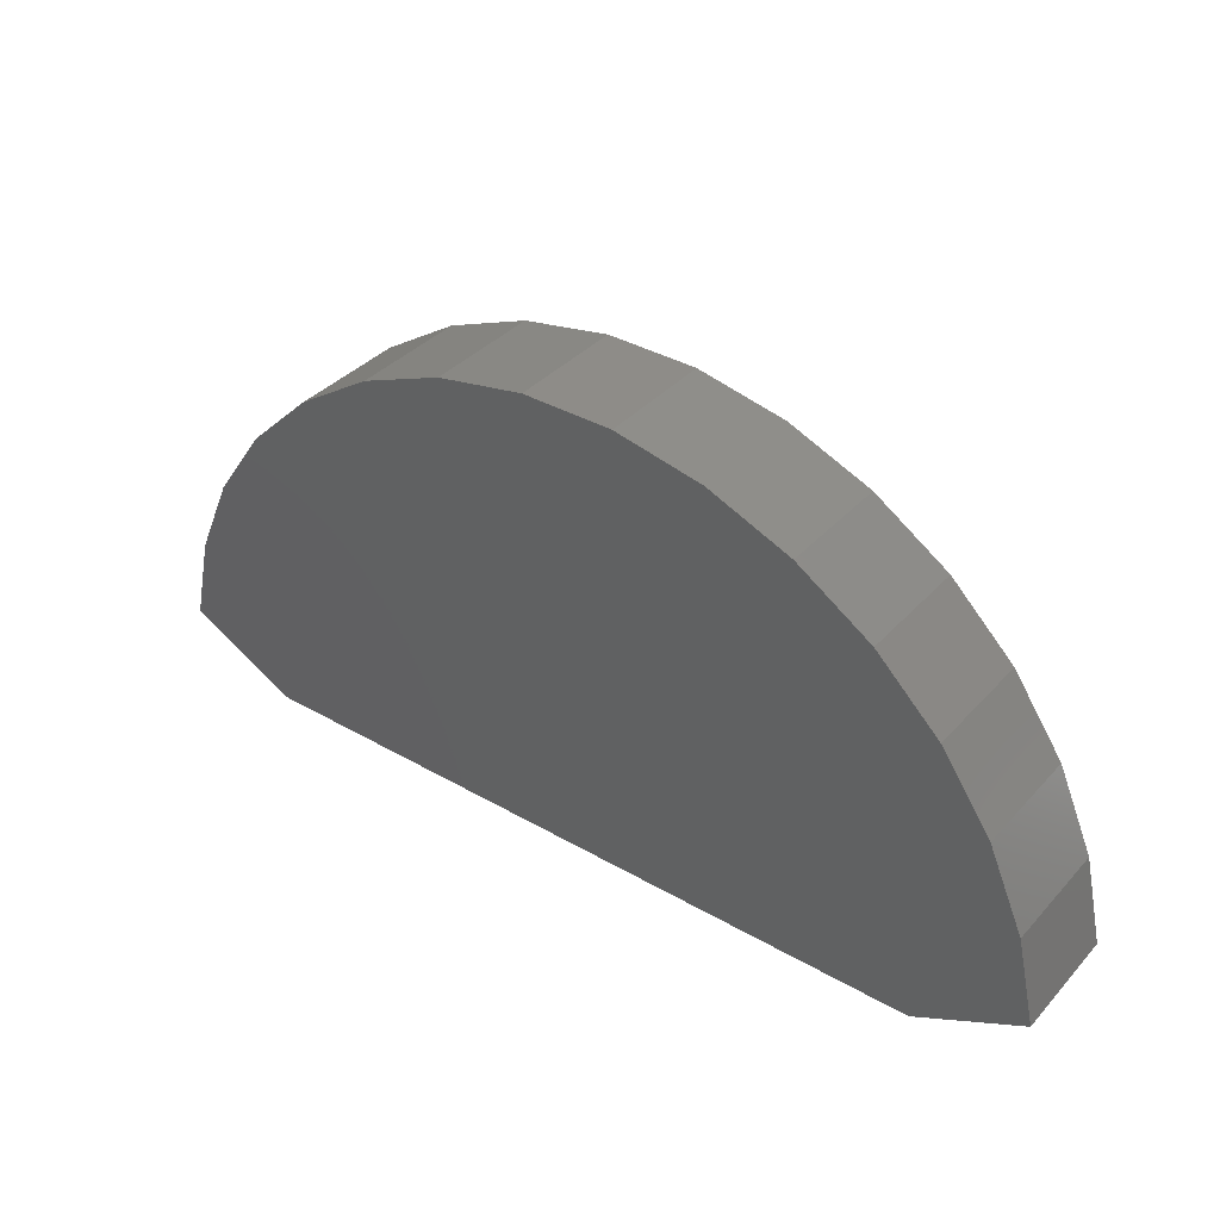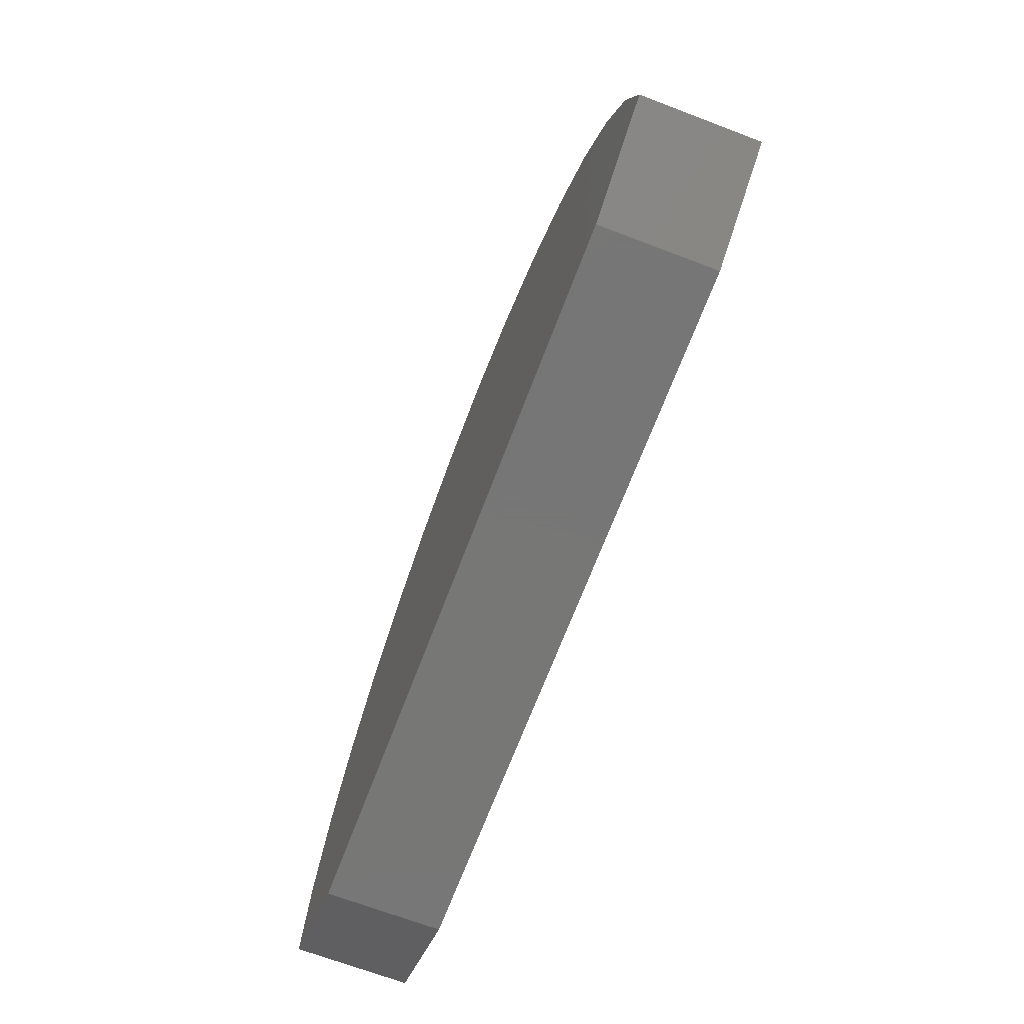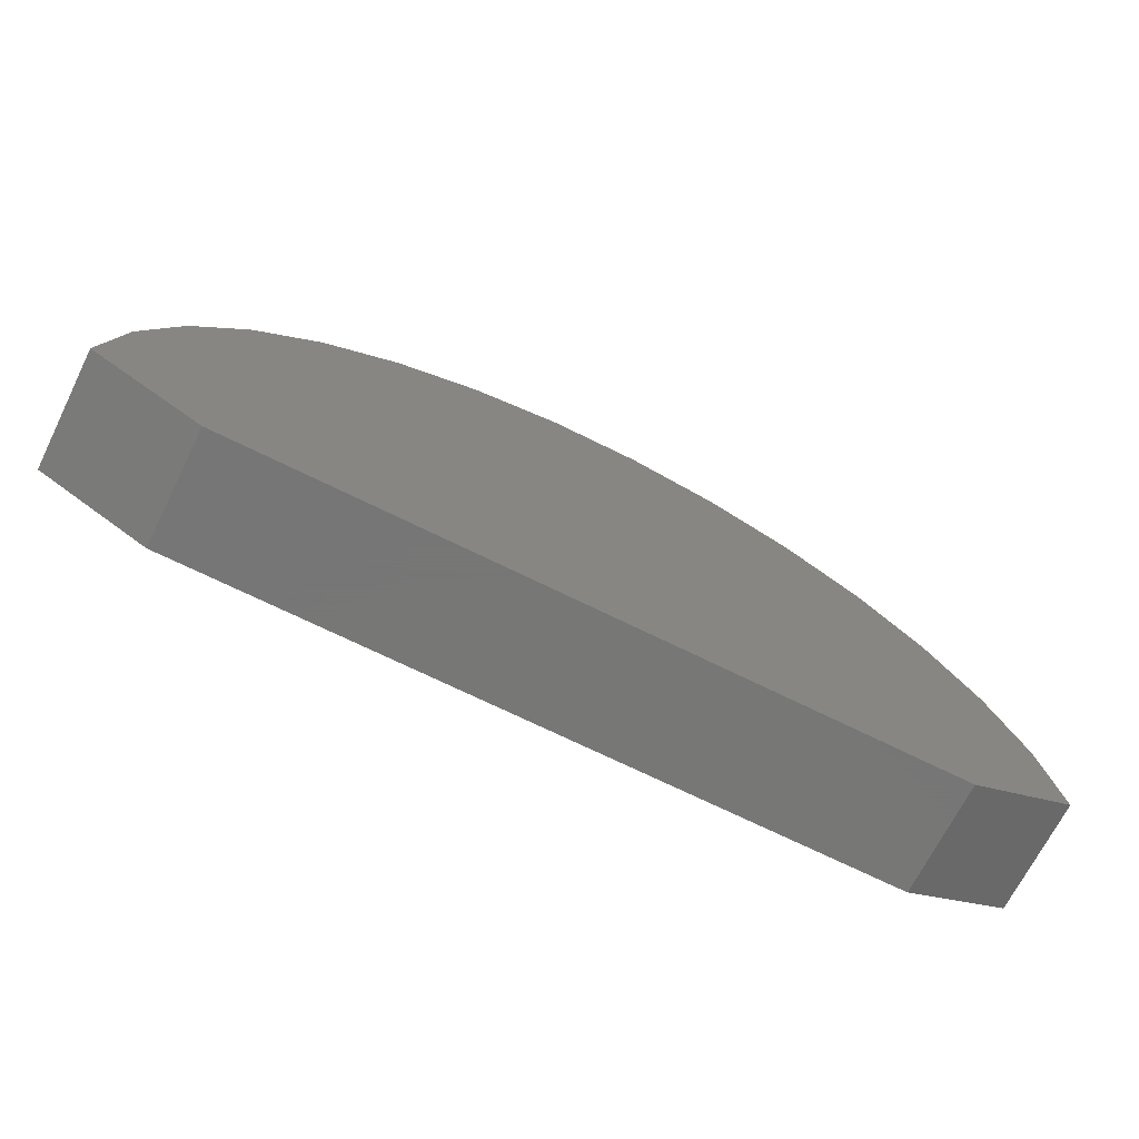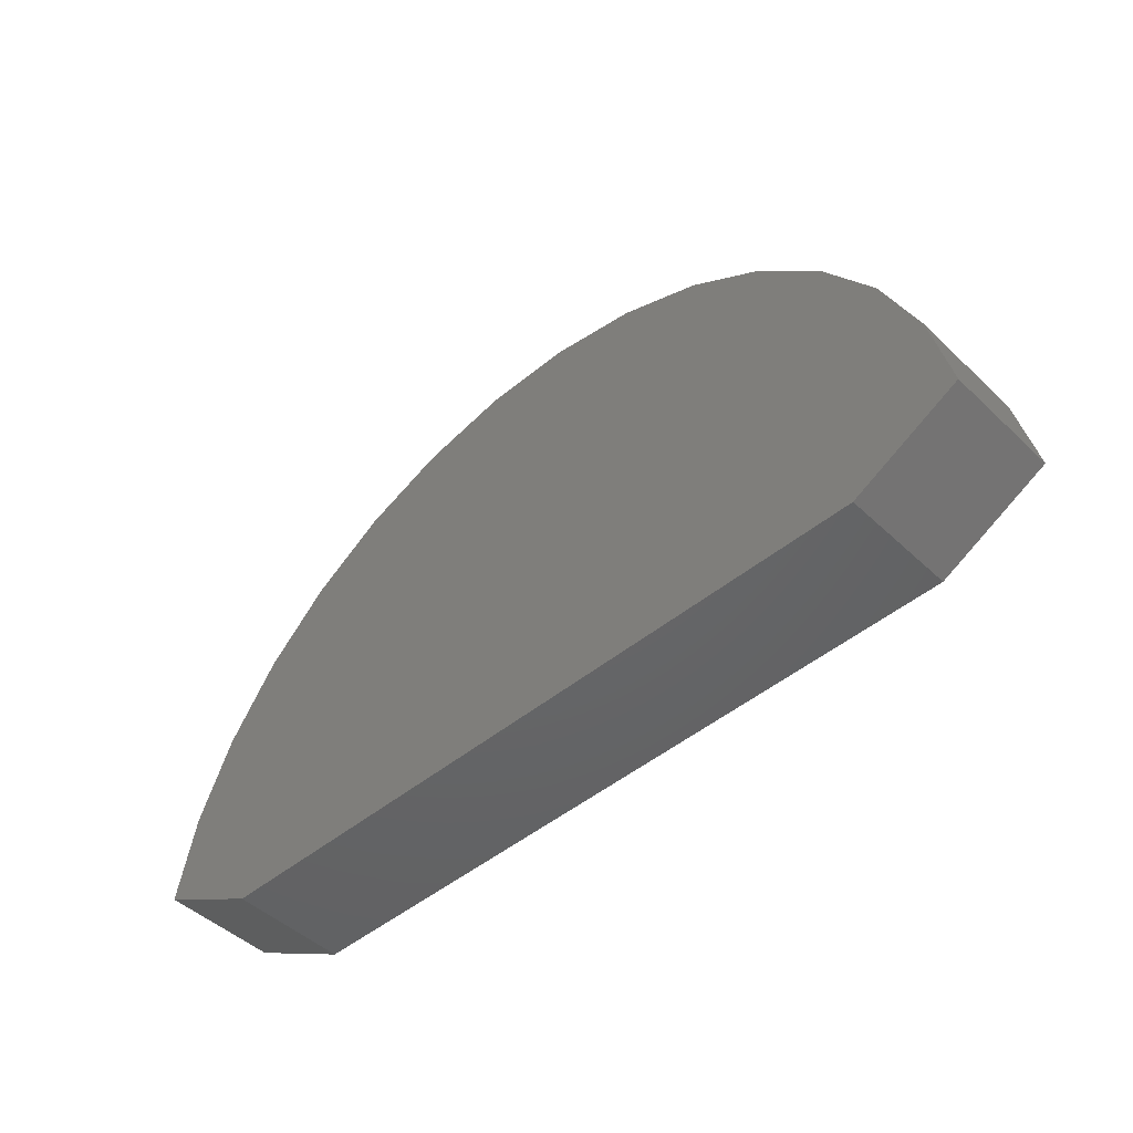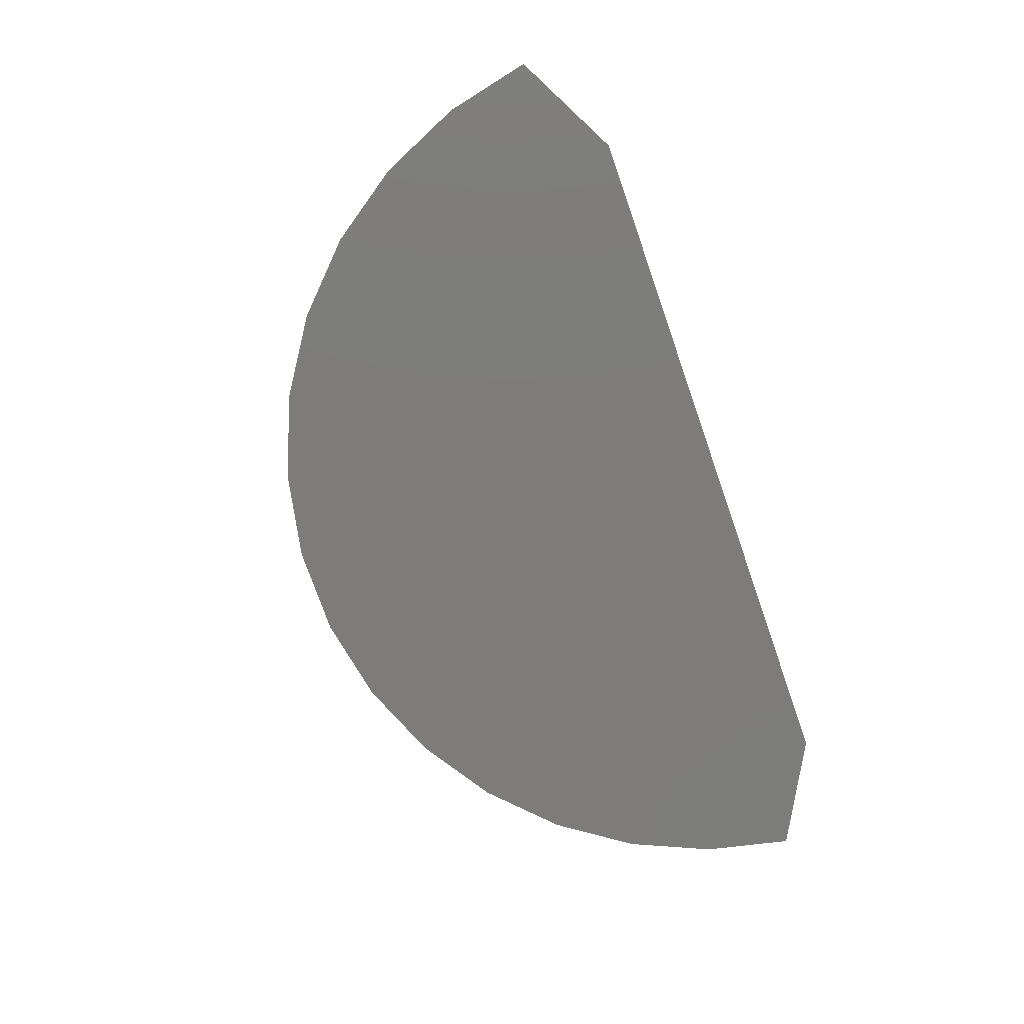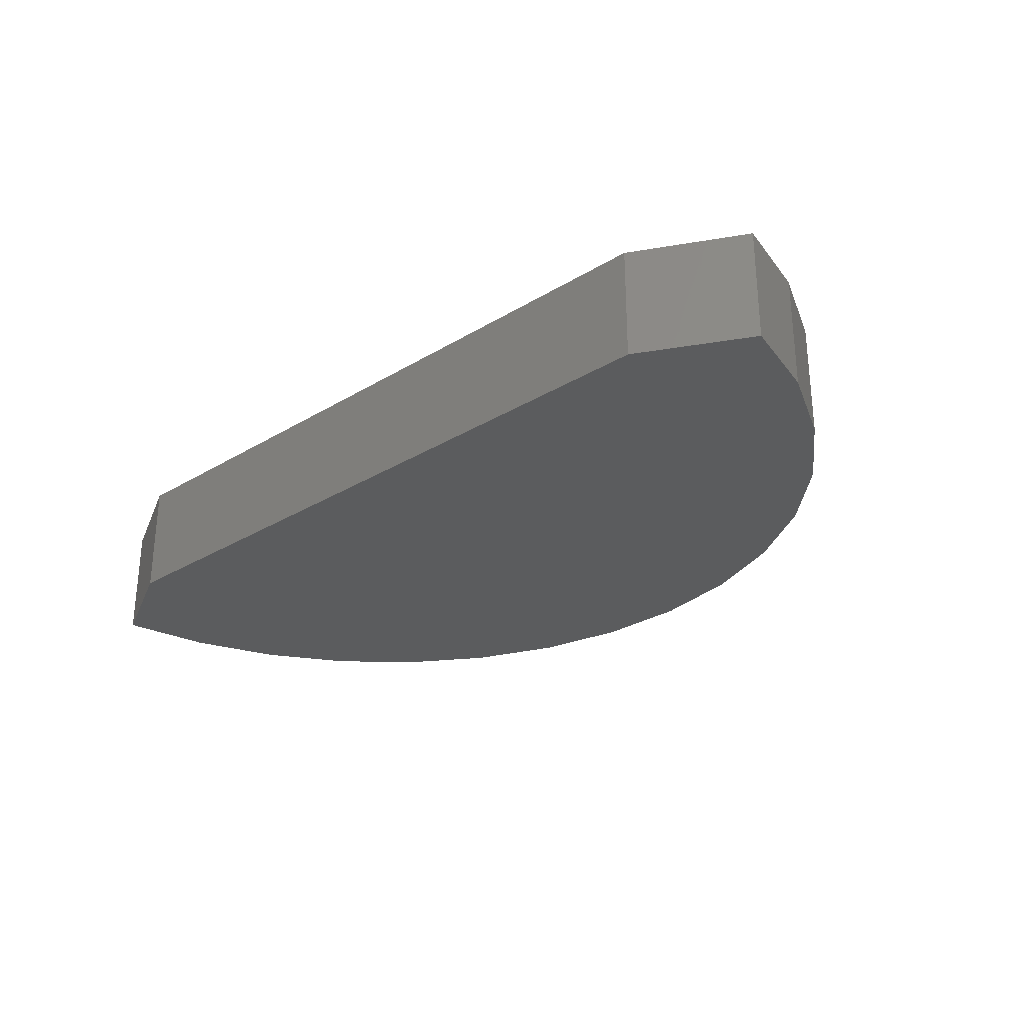
<metadata>
{"format":"stl","ext":"stl","renderer":"f3d","projection":"perspective","resolution":1024,"background":"white","views":[{"elev":37.2,"azim":36.6,"up":"+Z"},{"elev":-69.2,"azim":69.2,"up":"+Z"},{"elev":-69.2,"azim":153.5,"up":"+Z"},{"elev":-46.9,"azim":43.2,"up":"+Z"},{"elev":-75.9,"azim":109.3,"up":"+Y"},{"elev":-28.5,"azim":-137.8,"up":"+Y"}]}
</metadata>
<code>
# stl→obj: 36 verts, 68 faces
v -0.6401 -0.01562 0.09868
v -0.5441 -0.01562 0.09868
v -0.5294 -0.01562 0.1064
v -0.586 -0.01562 0.1615
v -0.5982 -0.01562 0.1615
v -0.6101 -0.01562 0.1592
v -0.5741 -0.01562 0.1592
v -0.6214 -0.01562 0.1546
v -0.5628 -0.01562 0.1546
v -0.6316 -0.01562 0.148
v -0.5526 -0.01562 0.148
v -0.6403 -0.01562 0.1395
v -0.5439 -0.01562 0.1395
v -0.6473 -0.01562 0.1295
v -0.537 -0.01562 0.1295
v -0.5321 -0.01562 0.1183
v -0.6521 -0.01562 0.1183
v -0.6548 -0.01562 0.1064
v -0.5294 5.162e-17 0.1064
v -0.5441 4.916e-17 0.09868
v -0.6401 3.849e-17 0.09868
v -0.6101 4.559e-17 0.1592
v -0.5982 4.705e-17 0.1615
v -0.586 4.84e-17 0.1615
v -0.5741 4.96e-17 0.1592
v -0.6214 4.409e-17 0.1546
v -0.5628 5.06e-17 0.1546
v -0.6316 4.259e-17 0.148
v -0.5526 5.136e-17 0.148
v -0.6403 4.115e-17 0.1395
v -0.5439 5.185e-17 0.1395
v -0.6473 3.982e-17 0.1295
v -0.537 5.207e-17 0.1295
v -0.6548 3.771e-17 0.1064
v -0.6521 3.866e-17 0.1183
v -0.5321 5.199e-17 0.1183
f 1 2 3
f 4 5 6
f 4 6 7
f 7 6 8
f 7 8 9
f 9 8 10
f 9 10 11
f 11 10 12
f 11 12 13
f 13 12 14
f 13 14 15
f 15 14 16
f 16 14 17
f 16 17 3
f 3 17 18
f 3 18 1
f 19 20 21
f 22 23 24
f 25 22 24
f 26 22 25
f 27 26 25
f 28 26 27
f 29 28 27
f 30 28 29
f 31 30 29
f 32 30 31
f 33 32 31
f 21 34 19
f 19 34 35
f 19 35 36
f 36 35 32
f 36 32 33
f 1 21 2
f 2 21 20
f 34 18 35
f 35 18 17
f 35 17 32
f 32 17 14
f 32 14 30
f 30 14 12
f 30 12 28
f 28 12 10
f 28 10 26
f 26 10 8
f 26 8 22
f 22 8 6
f 22 6 23
f 23 6 5
f 23 5 24
f 24 5 4
f 24 4 25
f 25 4 7
f 25 7 27
f 27 7 9
f 27 9 29
f 29 9 11
f 29 11 31
f 31 11 13
f 31 13 33
f 33 13 15
f 33 15 36
f 36 15 16
f 36 16 19
f 19 16 3
f 19 3 20
f 20 3 2
f 18 34 1
f 1 34 21

</code>
